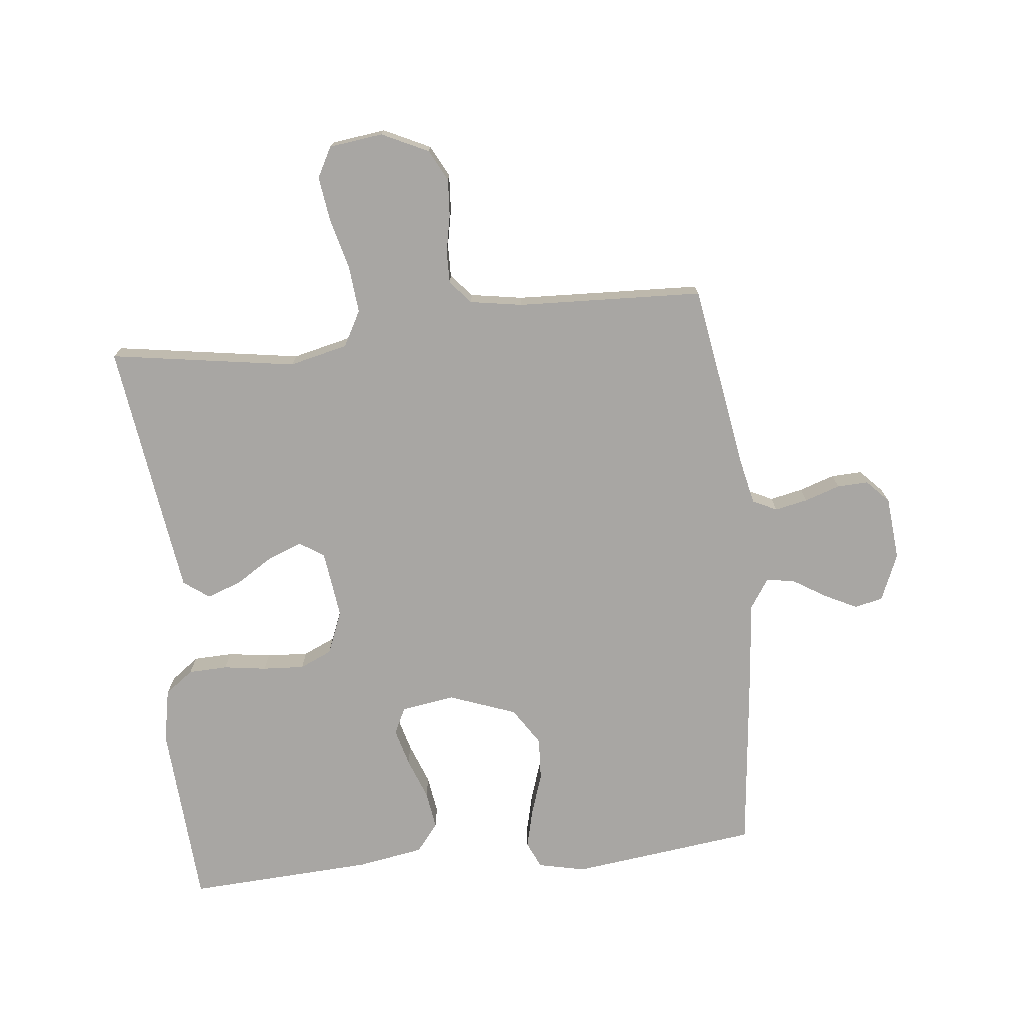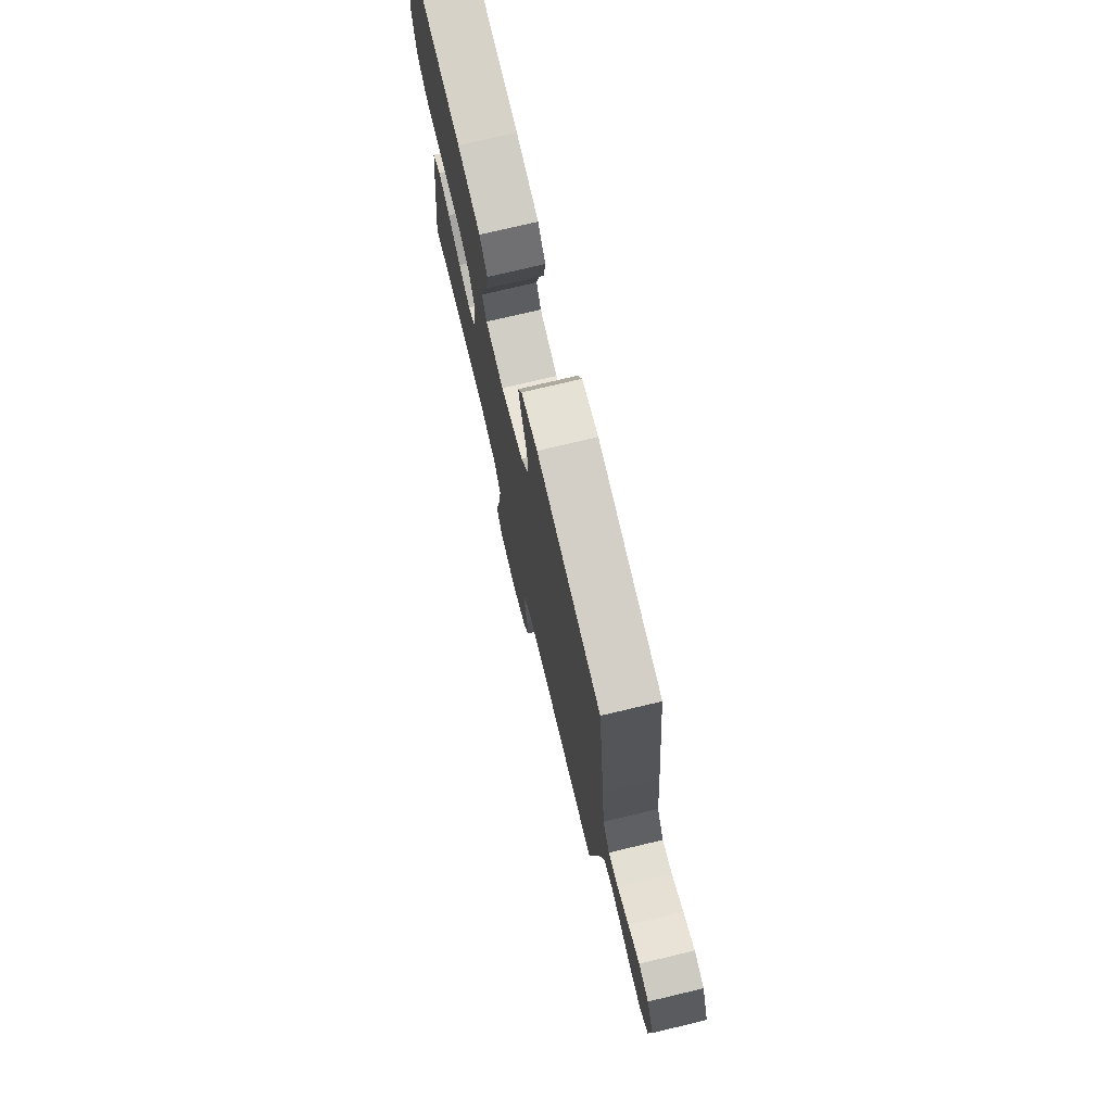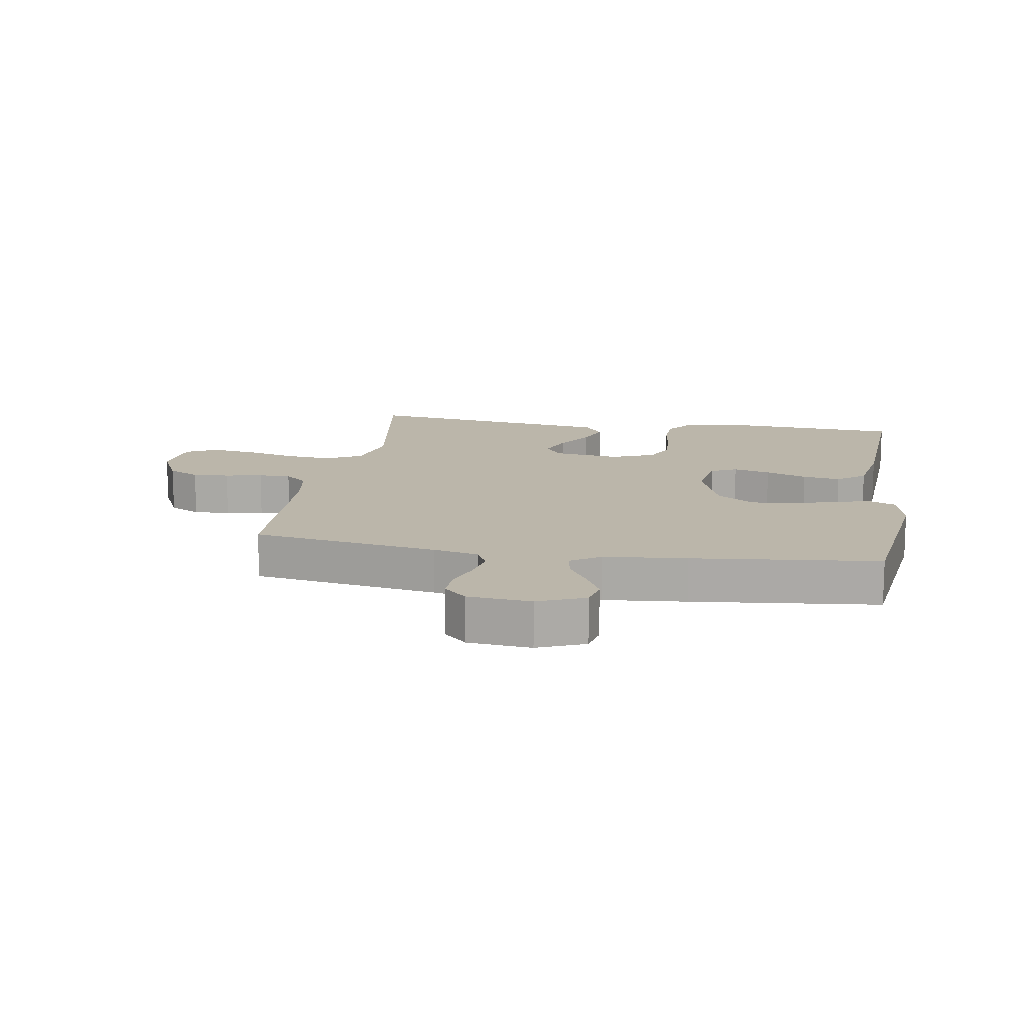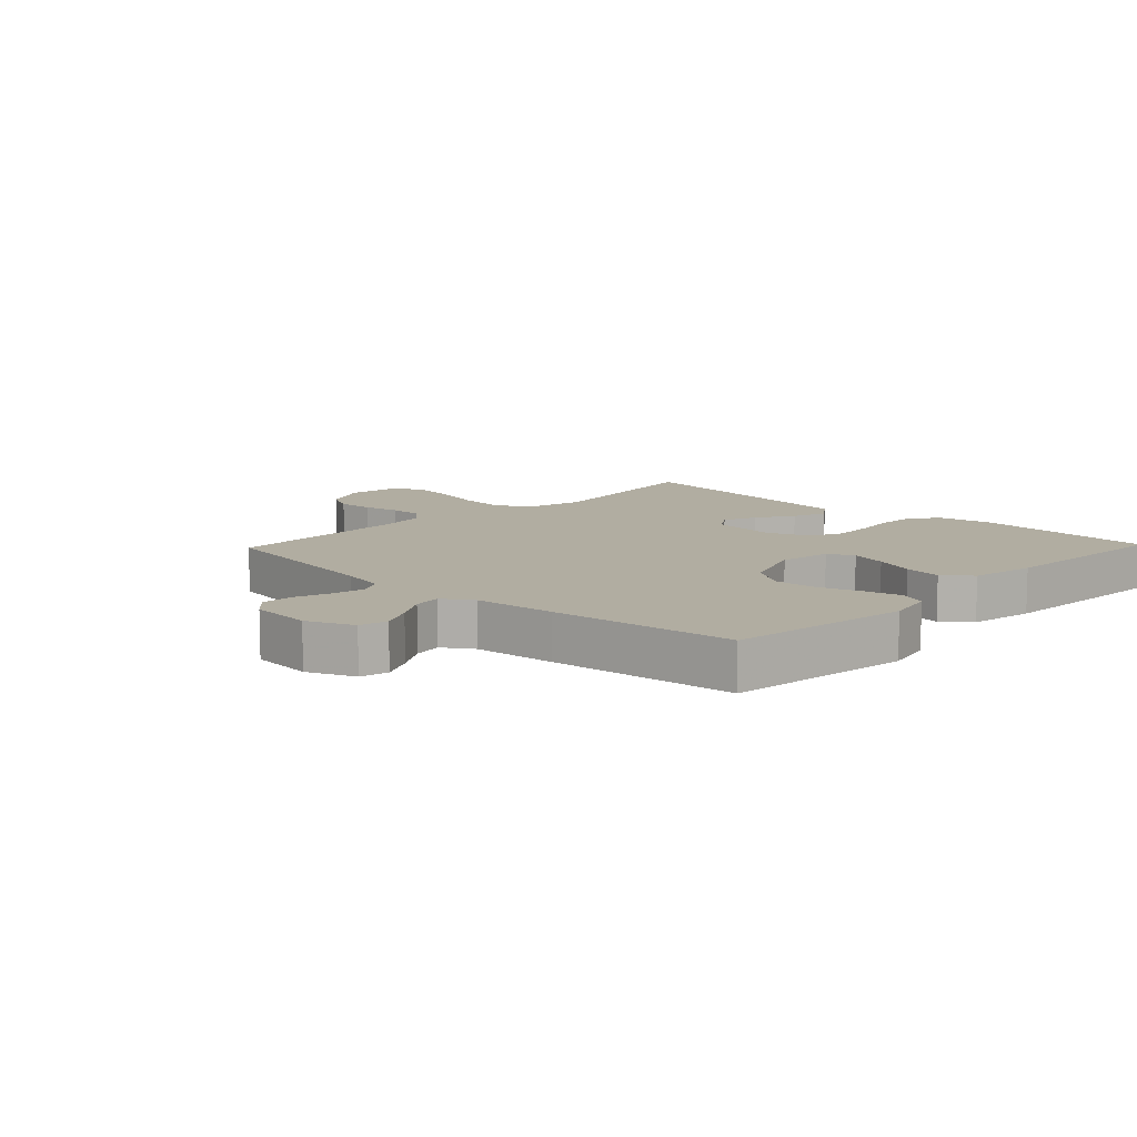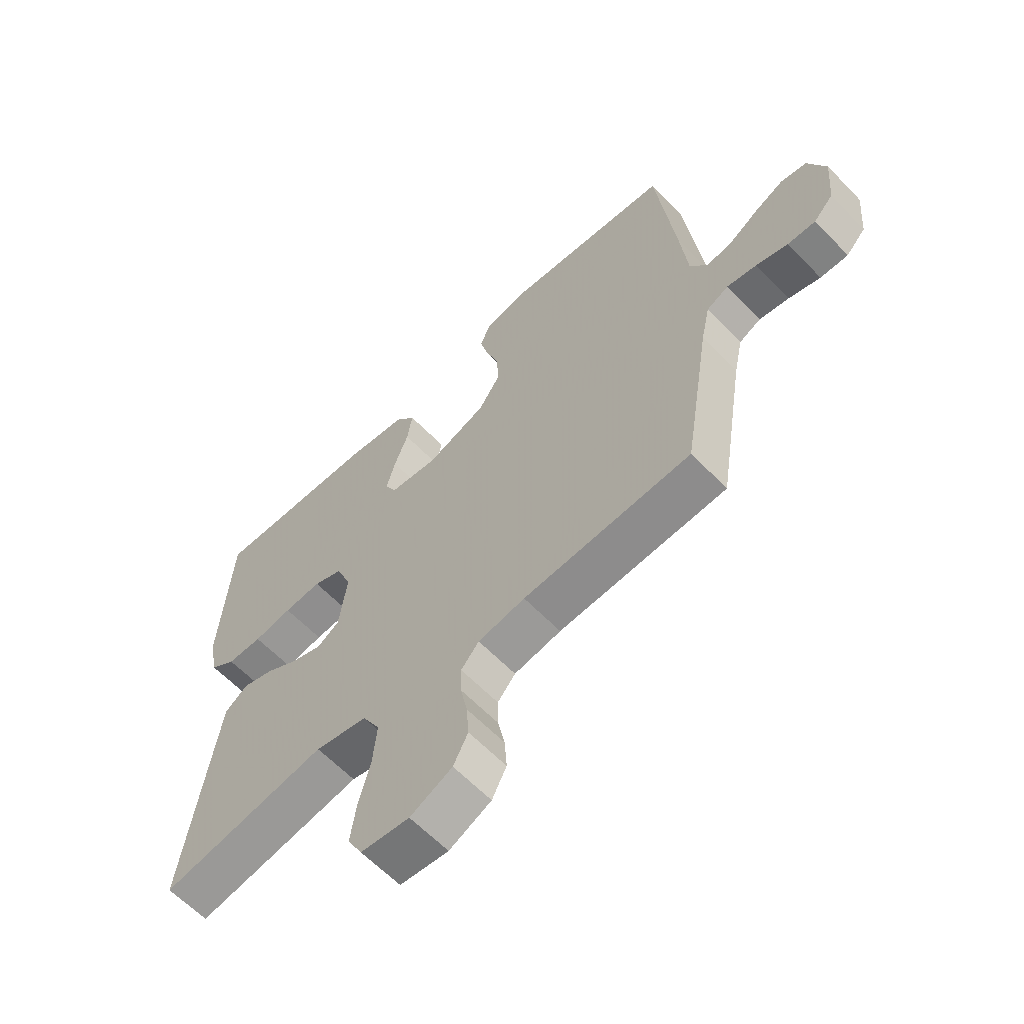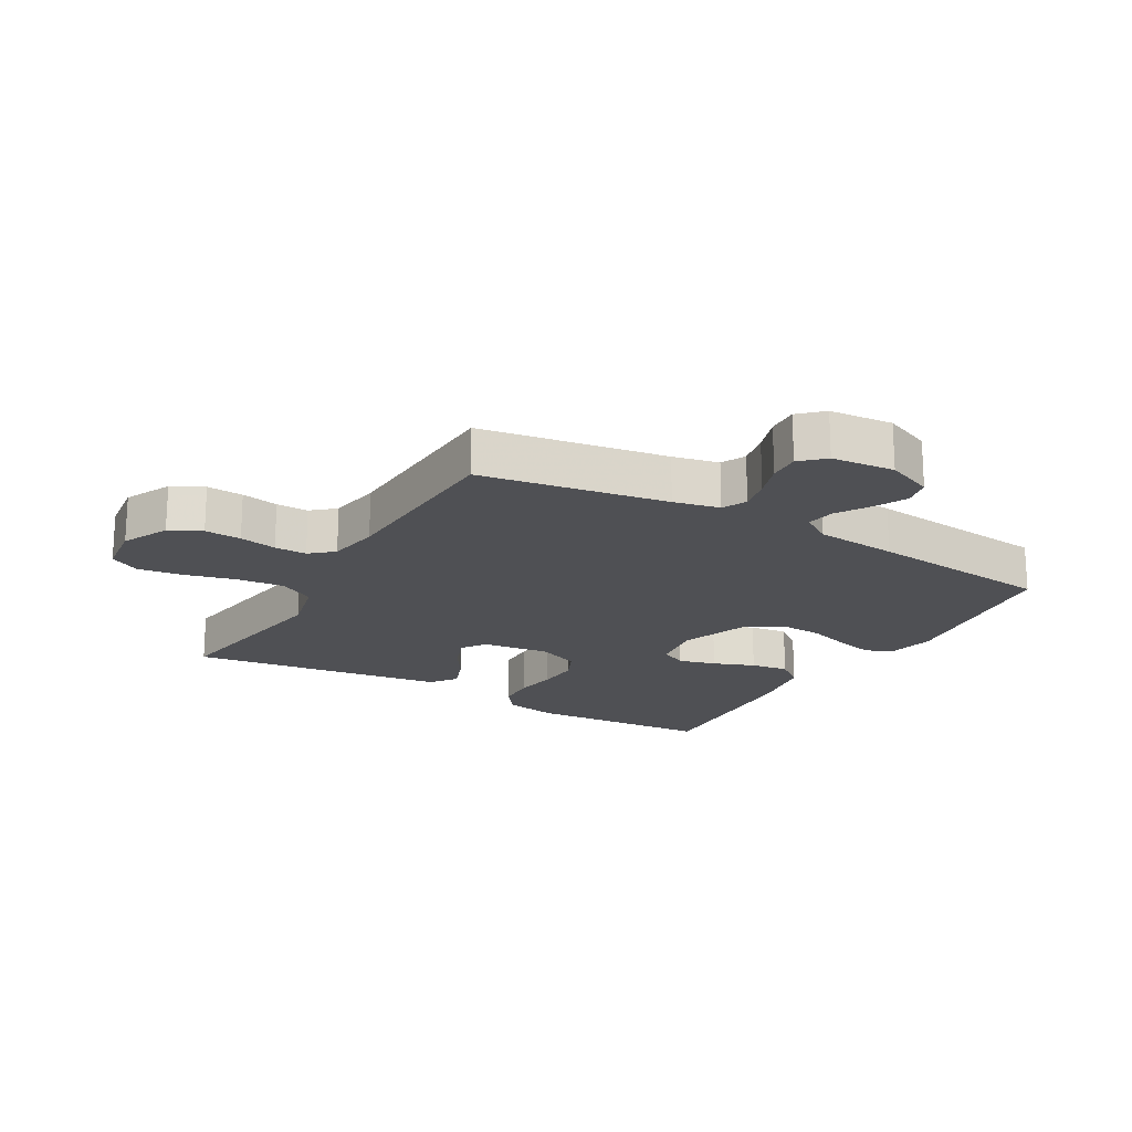
<metadata>
{"format":"obj","ext":"obj","renderer":"f3d","projection":"perspective","resolution":1024,"background":"white","views":[{"elev":-74.3,"azim":-173.8,"up":"+Y"},{"elev":74.9,"azim":-103.4,"up":"+Z"},{"elev":13.9,"azim":-80.5,"up":"+Y"},{"elev":10.4,"azim":-46.2,"up":"+Y"},{"elev":-62.4,"azim":-136.1,"up":"+Z"},{"elev":-19.2,"azim":-119.9,"up":"+Y"}]}
</metadata>
<code>
v -0.5 0.07 0.5
v -0.2 0.07 0.537
v -0.124 0.07 0.52
v -0.105 0.07 0.477
v -0.12 0.07 0.416
v -0.143 0.07 0.347
v -0.147 0.07 0.278
v -0.108 0.07 0.218
v 0 0.07 0.178
v 0.086 0.07 0.191
v 0.107 0.07 0.233
v 0.091 0.07 0.293
v 0.066 0.07 0.36
v 0.057 0.07 0.421
v 0.093 0.07 0.466
v 0.2 0.07 0.484
v 0.5 0.07 0.5
v 0.519 0.07 0.2
v 0.502 0.07 0.114
v 0.456 0.07 0.08
v 0.393 0.07 0.078
v 0.324 0.07 0.088
v 0.257 0.07 0.092
v 0.205 0.07 0.069
v 0.177 0.07 0
v 0.191 0.07 -0.109
v 0.23 0.07 -0.135
v 0.286 0.07 -0.114
v 0.346 0.07 -0.076
v 0.402 0.07 -0.056
v 0.443 0.07 -0.086
v 0.459 0.07 -0.2
v 0.5 0.07 -0.5
v 0.2 0.07 -0.453
v 0.106 0.07 -0.475
v 0.075 0.07 -0.532
v 0.082 0.07 -0.608
v 0.103 0.07 -0.69
v 0.113 0.07 -0.762
v 0.087 0.07 -0.811
v 0 0.07 -0.822
v -0.075 0.07 -0.786
v -0.101 0.07 -0.735
v -0.097 0.07 -0.676
v -0.085 0.07 -0.616
v -0.084 0.07 -0.564
v -0.116 0.07 -0.527
v -0.2 0.07 -0.513
v -0.5 0.07 -0.5
v -0.548 0.07 -0.2
v -0.564 0.07 -0.126
v -0.603 0.07 -0.107
v -0.656 0.07 -0.118
v -0.713 0.07 -0.137
v -0.763 0.07 -0.139
v -0.798 0.07 -0.102
v -0.807 0.07 0
v -0.775 0.07 0.076
v -0.729 0.07 0.086
v -0.677 0.07 0.06
v -0.624 0.07 0.027
v -0.578 0.07 0.019
v -0.546 0.07 0.067
v -0.533 0.07 0.2
v -0.5 0 0.5
v -0.2 0 0.537
v -0.124 0 0.52
v -0.105 0 0.477
v -0.12 0 0.416
v -0.143 0 0.347
v -0.147 0 0.278
v -0.108 0 0.218
v 0 0 0.178
v 0.086 0 0.191
v 0.107 0 0.233
v 0.091 0 0.293
v 0.066 0 0.36
v 0.057 0 0.421
v 0.093 0 0.466
v 0.2 0 0.484
v 0.5 0 0.5
v 0.519 0 0.2
v 0.502 0 0.114
v 0.456 0 0.08
v 0.393 0 0.078
v 0.324 0 0.088
v 0.257 0 0.092
v 0.205 0 0.069
v 0.177 0 0
v 0.191 0 -0.109
v 0.23 0 -0.135
v 0.286 0 -0.114
v 0.346 0 -0.076
v 0.402 0 -0.056
v 0.443 0 -0.086
v 0.459 0 -0.2
v 0.5 0 -0.5
v 0.2 0 -0.453
v 0.106 0 -0.475
v 0.075 0 -0.532
v 0.082 0 -0.608
v 0.103 0 -0.69
v 0.113 0 -0.762
v 0.087 0 -0.811
v 0 0 -0.822
v -0.075 0 -0.786
v -0.101 0 -0.735
v -0.097 0 -0.676
v -0.085 0 -0.616
v -0.084 0 -0.564
v -0.116 0 -0.527
v -0.2 0 -0.513
v -0.5 0 -0.5
v -0.548 0 -0.2
v -0.564 0 -0.126
v -0.603 0 -0.107
v -0.656 0 -0.118
v -0.713 0 -0.137
v -0.763 0 -0.139
v -0.798 0 -0.102
v -0.807 0 0
v -0.775 0 0.076
v -0.729 0 0.086
v -0.677 0 0.06
v -0.624 0 0.027
v -0.578 0 0.019
v -0.546 0 0.067
v -0.533 0 0.2
f 4 5 6
f 3 4 6
f 2 3 6
f 1 2 6
f 64 1 6
f 63 64 6
f 62 63 6 7
f 59 60 61
f 58 59 61
f 57 58 61
f 56 57 61
f 55 56 61
f 54 55 61
f 53 54 61
f 52 53 61 62
f 62 7 8
f 52 62 8
f 51 52 8
f 48 49 50
f 51 8 9
f 50 51 9
f 48 50 9
f 47 48 9
f 43 44 45
f 42 43 45
f 41 42 45
f 40 41 45
f 39 40 45
f 38 39 45
f 37 38 45
f 36 37 45 46
f 47 9 10
f 46 47 10
f 36 46 10
f 35 36 10
f 32 33 34
f 31 32 34
f 30 31 34
f 29 30 34
f 28 29 34
f 27 28 34 35
f 20 21 22
f 19 20 22
f 18 19 22
f 17 18 22
f 16 17 22
f 15 16 22
f 14 15 22
f 13 14 22
f 12 13 22
f 11 12 22 23
f 10 11 23 24
f 26 27 35
f 25 26 35 10
f 10 24 25
f 70 69 68
f 70 68 67
f 70 67 66
f 70 66 65
f 70 65 128
f 70 128 127
f 71 70 127 126
f 125 124 123
f 125 123 122
f 125 122 121
f 125 121 120
f 125 120 119
f 125 119 118
f 125 118 117
f 126 125 117 116
f 72 71 126
f 72 126 116
f 72 116 115
f 114 113 112
f 73 72 115
f 73 115 114
f 73 114 112
f 73 112 111
f 109 108 107
f 109 107 106
f 109 106 105
f 109 105 104
f 109 104 103
f 109 103 102
f 109 102 101
f 110 109 101 100
f 74 73 111
f 74 111 110
f 74 110 100
f 74 100 99
f 98 97 96
f 98 96 95
f 98 95 94
f 98 94 93
f 98 93 92
f 99 98 92 91
f 86 85 84
f 86 84 83
f 86 83 82
f 86 82 81
f 86 81 80
f 86 80 79
f 86 79 78
f 86 78 77
f 86 77 76
f 87 86 76 75
f 88 87 75 74
f 99 91 90
f 74 99 90 89
f 89 88 74
f 1 65 66 2
f 2 66 67 3
f 3 67 68 4
f 4 68 69 5
f 5 69 70 6
f 6 70 71 7
f 7 71 72 8
f 8 72 73 9
f 9 73 74 10
f 10 74 75 11
f 11 75 76 12
f 12 76 77 13
f 13 77 78 14
f 14 78 79 15
f 15 79 80 16
f 16 80 81 17
f 17 81 82 18
f 18 82 83 19
f 19 83 84 20
f 20 84 85 21
f 21 85 86 22
f 22 86 87 23
f 23 87 88 24
f 24 88 89 25
f 25 89 90 26
f 26 90 91 27
f 27 91 92 28
f 28 92 93 29
f 29 93 94 30
f 30 94 95 31
f 31 95 96 32
f 32 96 97 33
f 33 97 98 34
f 34 98 99 35
f 35 99 100 36
f 36 100 101 37
f 37 101 102 38
f 38 102 103 39
f 39 103 104 40
f 40 104 105 41
f 41 105 106 42
f 42 106 107 43
f 43 107 108 44
f 44 108 109 45
f 45 109 110 46
f 46 110 111 47
f 47 111 112 48
f 48 112 113 49
f 49 113 114 50
f 50 114 115 51
f 51 115 116 52
f 52 116 117 53
f 53 117 118 54
f 54 118 119 55
f 55 119 120 56
f 56 120 121 57
f 57 121 122 58
f 58 122 123 59
f 59 123 124 60
f 60 124 125 61
f 61 125 126 62
f 62 126 127 63
f 63 127 128 64
f 64 128 65 1

</code>
